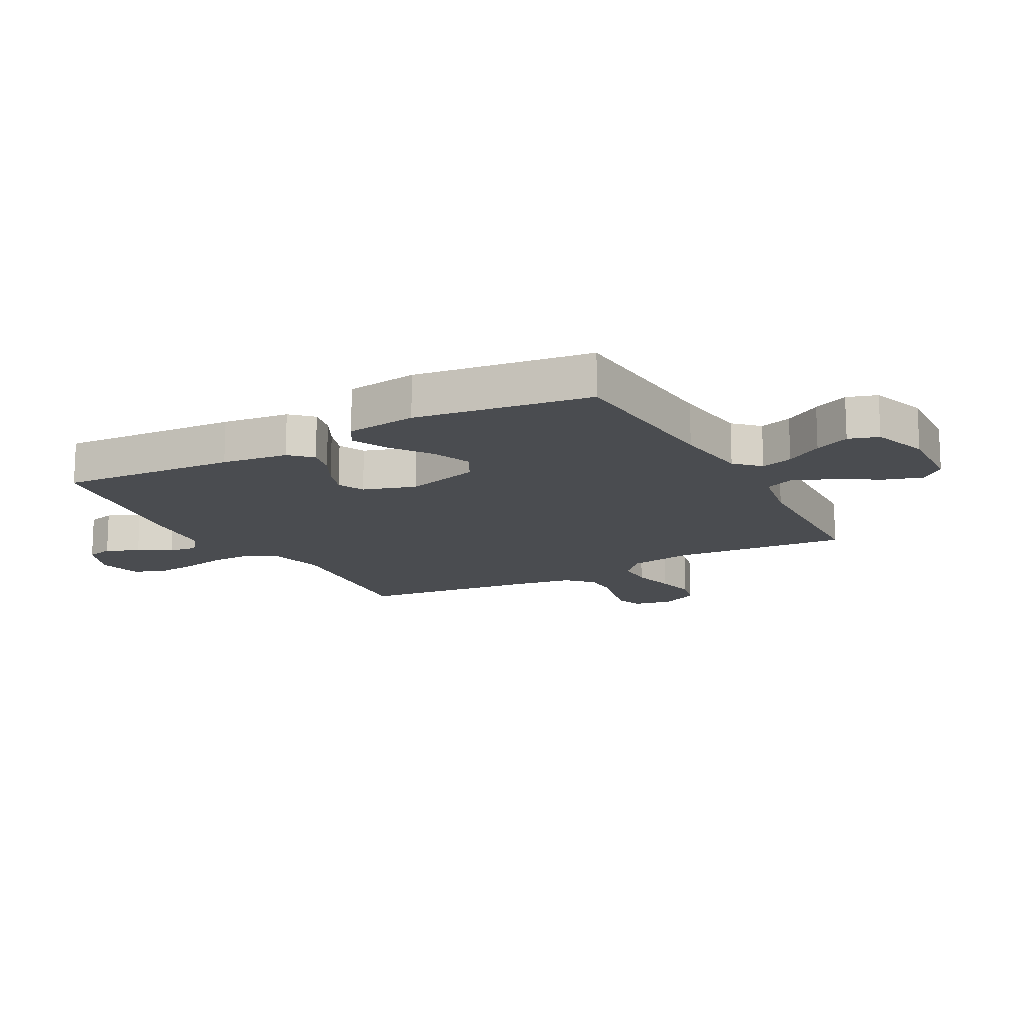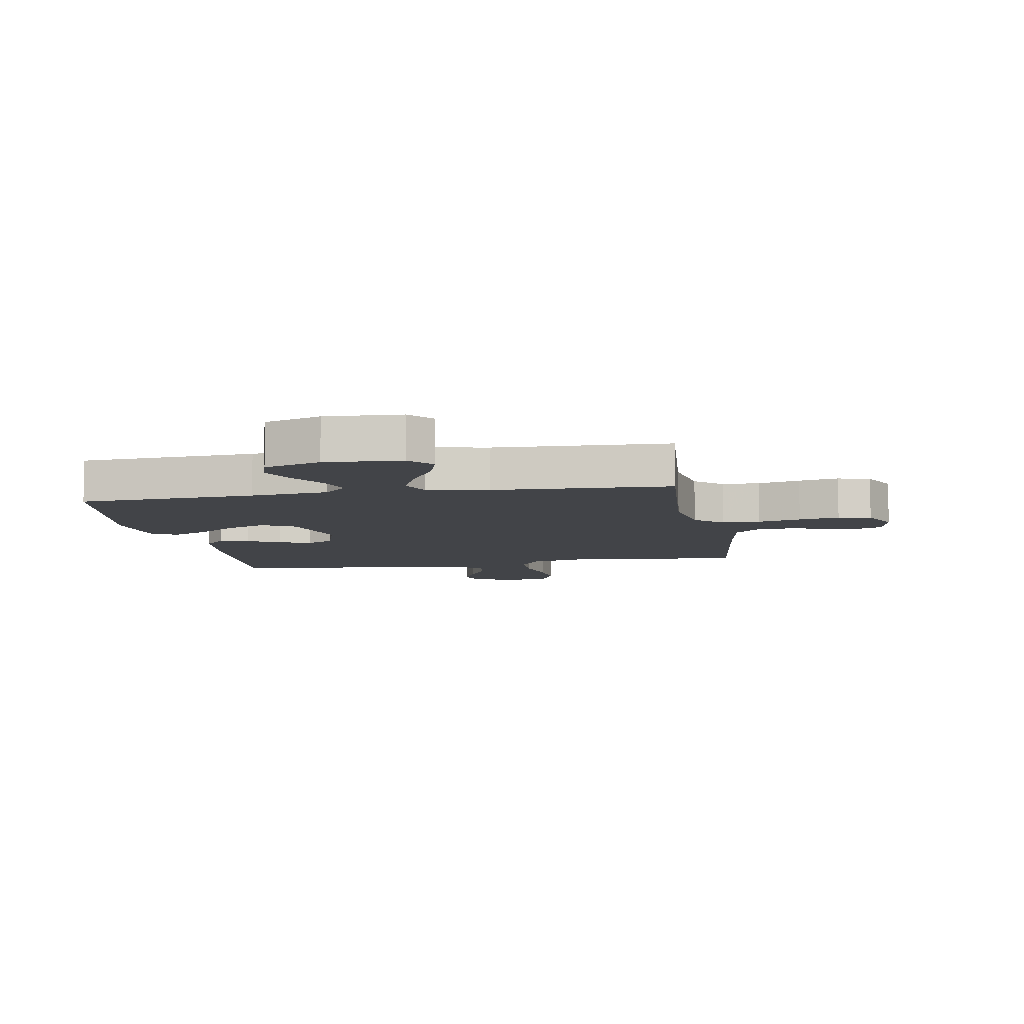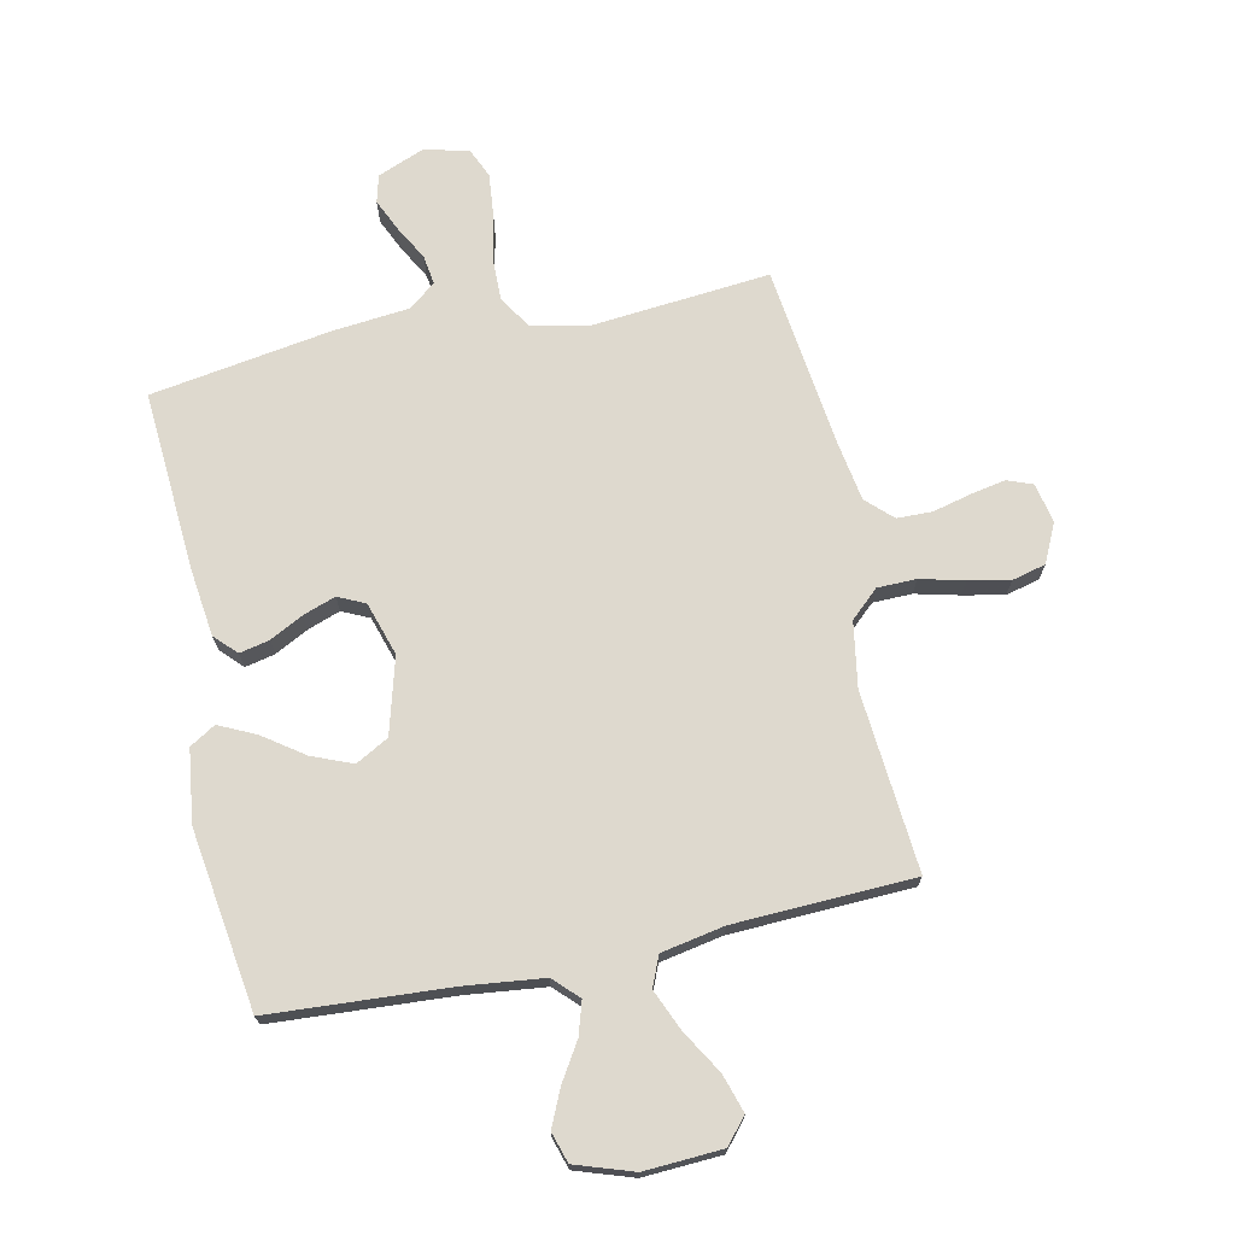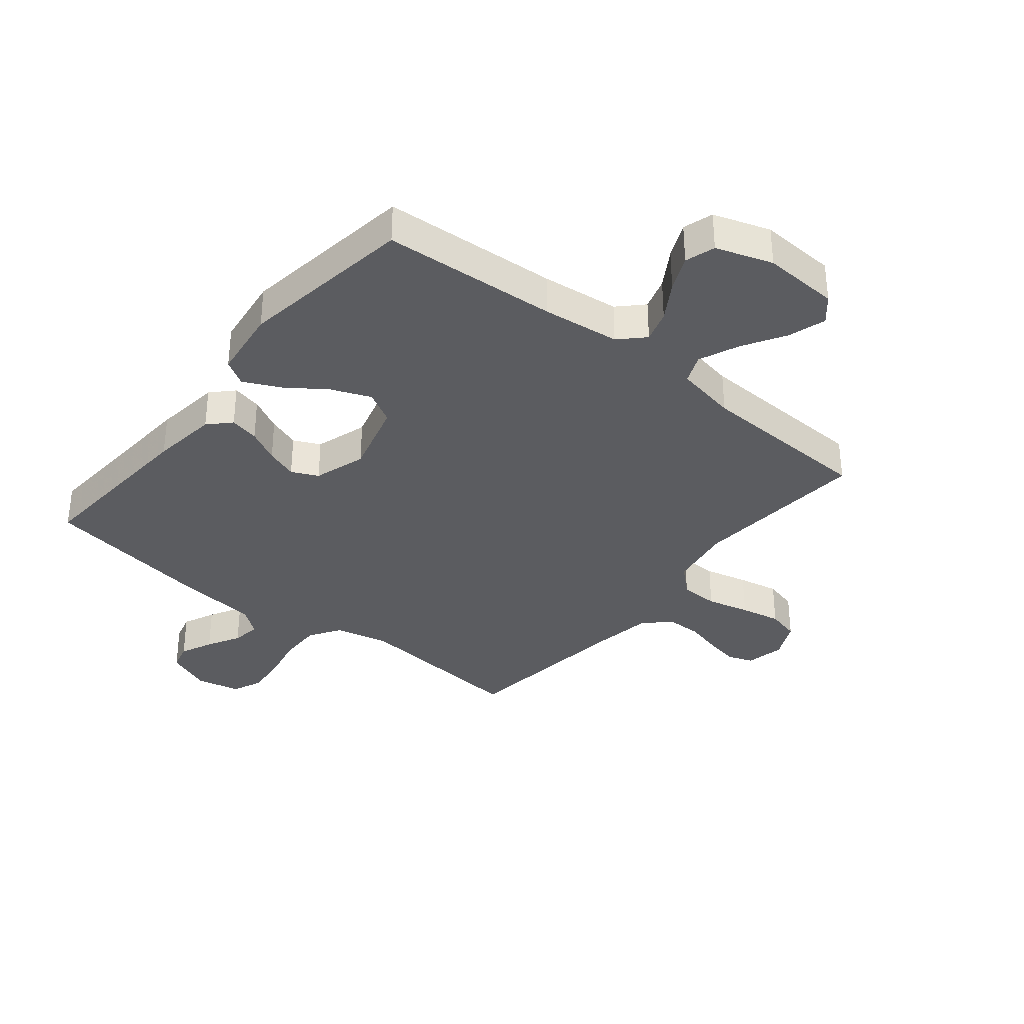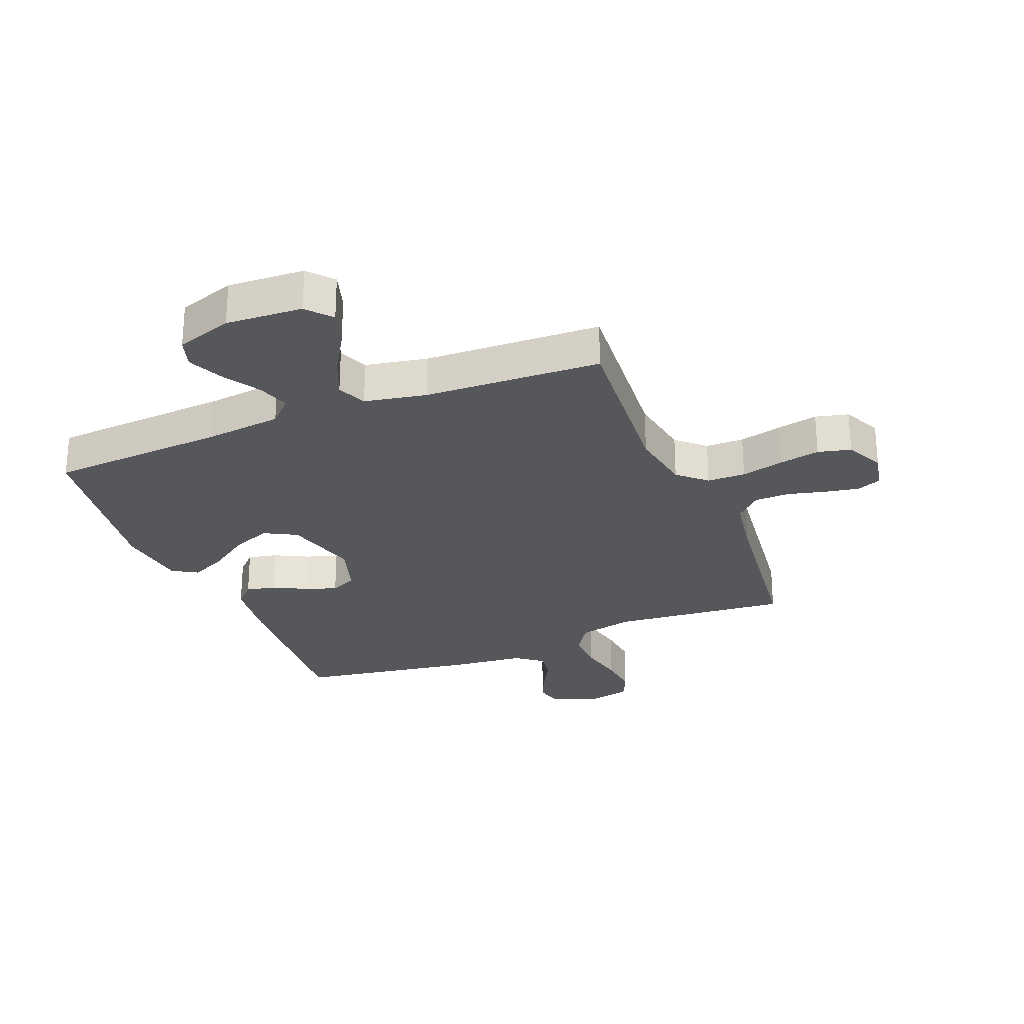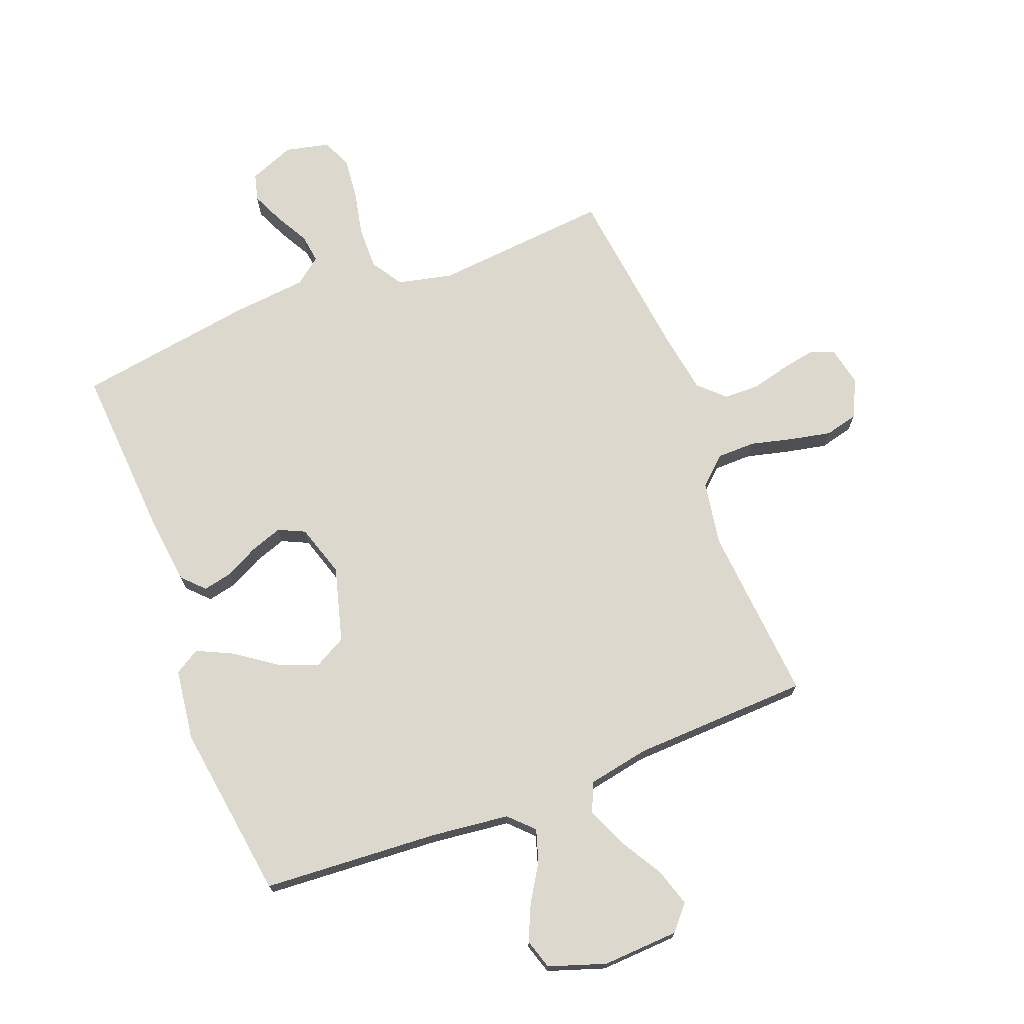
<metadata>
{"format":"obj","ext":"obj","renderer":"f3d","projection":"perspective","resolution":1024,"background":"white","views":[{"elev":-14.9,"azim":118.7,"up":"+Y"},{"elev":-7.9,"azim":-170.0,"up":"+Y"},{"elev":71.5,"azim":168.0,"up":"+Y"},{"elev":-34.7,"azim":141.0,"up":"+Y"},{"elev":-27.0,"azim":-158.0,"up":"+Y"},{"elev":72.1,"azim":159.0,"up":"+Y"}]}
</metadata>
<code>
v 0.5 0.07 0.5
v 0.48 0.07 0.2
v 0.466 0.07 0.087
v 0.431 0.07 0.051
v 0.381 0.07 0.062
v 0.325 0.07 0.091
v 0.271 0.07 0.11
v 0.226 0.07 0.089
v 0.198 0.07 0
v 0.233 0.07 -0.127
v 0.288 0.07 -0.157
v 0.355 0.07 -0.13
v 0.423 0.07 -0.082
v 0.484 0.07 -0.053
v 0.527 0.07 -0.079
v 0.543 0.07 -0.2
v 0.5 0.07 -0.5
v 0.2 0.07 -0.519
v 0.069 0.07 -0.534
v 0.029 0.07 -0.574
v 0.046 0.07 -0.629
v 0.085 0.07 -0.692
v 0.112 0.07 -0.752
v 0.096 0.07 -0.803
v 0 0.07 -0.835
v -0.13 0.07 -0.828
v -0.166 0.07 -0.786
v -0.146 0.07 -0.722
v -0.103 0.07 -0.65
v -0.074 0.07 -0.582
v -0.095 0.07 -0.532
v -0.2 0.07 -0.512
v -0.5 0.07 -0.5
v -0.475 0.07 -0.2
v -0.493 0.07 -0.091
v -0.54 0.07 -0.048
v -0.605 0.07 -0.047
v -0.678 0.07 -0.065
v -0.747 0.07 -0.079
v -0.803 0.07 -0.065
v -0.834 0.07 0
v -0.82 0.07 0.066
v -0.778 0.07 0.082
v -0.72 0.07 0.071
v -0.656 0.07 0.055
v -0.597 0.07 0.056
v -0.554 0.07 0.097
v -0.537 0.07 0.2
v -0.5 0.07 0.5
v -0.2 0.07 0.472
v -0.107 0.07 0.493
v -0.073 0.07 0.546
v -0.074 0.07 0.618
v -0.09 0.07 0.695
v -0.097 0.07 0.766
v -0.075 0.07 0.816
v 0 0.07 0.833
v 0.077 0.07 0.802
v 0.089 0.07 0.756
v 0.064 0.07 0.701
v 0.033 0.07 0.645
v 0.026 0.07 0.596
v 0.071 0.07 0.561
v 0.2 0.07 0.548
v 0.5 0 0.5
v 0.48 0 0.2
v 0.466 0 0.087
v 0.431 0 0.051
v 0.381 0 0.062
v 0.325 0 0.091
v 0.271 0 0.11
v 0.226 0 0.089
v 0.198 0 0
v 0.233 0 -0.127
v 0.288 0 -0.157
v 0.355 0 -0.13
v 0.423 0 -0.082
v 0.484 0 -0.053
v 0.527 0 -0.079
v 0.543 0 -0.2
v 0.5 0 -0.5
v 0.2 0 -0.519
v 0.069 0 -0.534
v 0.029 0 -0.574
v 0.046 0 -0.629
v 0.085 0 -0.692
v 0.112 0 -0.752
v 0.096 0 -0.803
v 0 0 -0.835
v -0.13 0 -0.828
v -0.166 0 -0.786
v -0.146 0 -0.722
v -0.103 0 -0.65
v -0.074 0 -0.582
v -0.095 0 -0.532
v -0.2 0 -0.512
v -0.5 0 -0.5
v -0.475 0 -0.2
v -0.493 0 -0.091
v -0.54 0 -0.048
v -0.605 0 -0.047
v -0.678 0 -0.065
v -0.747 0 -0.079
v -0.803 0 -0.065
v -0.834 0 0
v -0.82 0 0.066
v -0.778 0 0.082
v -0.72 0 0.071
v -0.656 0 0.055
v -0.597 0 0.056
v -0.554 0 0.097
v -0.537 0 0.2
v -0.5 0 0.5
v -0.2 0 0.472
v -0.107 0 0.493
v -0.073 0 0.546
v -0.074 0 0.618
v -0.09 0 0.695
v -0.097 0 0.766
v -0.075 0 0.816
v 0 0 0.833
v 0.077 0 0.802
v 0.089 0 0.756
v 0.064 0 0.701
v 0.033 0 0.645
v 0.026 0 0.596
v 0.071 0 0.561
v 0.2 0 0.548
f 63 64 1 2
f 62 63 2 3
f 58 59 60 61
f 56 57 58 61
f 56 61 62
f 53 54 55 56
f 52 53 56 62
f 51 52 62 3
f 48 49 50
f 47 48 50 51
f 46 47 51
f 42 43 44 45
f 40 41 42 45
f 40 45 46
f 37 38 39 40
f 37 40 46
f 36 37 46 51
f 32 33 34
f 31 32 34 35
f 26 27 28 29
f 26 29 30
f 25 26 30
f 24 25 30
f 21 22 23 24
f 20 21 24 30
f 19 20 30 31
f 15 16 17 18
f 12 13 14 15
f 11 12 15 18
f 10 11 18 19
f 3 4 5 6
f 3 6 7
f 51 3 7
f 35 36 51 7
f 9 10 19 31
f 8 9 31 35
f 7 8 35
f 66 65 128 127
f 67 66 127 126
f 125 124 123 122
f 125 122 121 120
f 126 125 120
f 120 119 118 117
f 126 120 117 116
f 67 126 116 115
f 114 113 112
f 115 114 112 111
f 115 111 110
f 109 108 107 106
f 109 106 105 104
f 110 109 104
f 104 103 102 101
f 110 104 101
f 115 110 101 100
f 98 97 96
f 99 98 96 95
f 93 92 91 90
f 94 93 90
f 94 90 89
f 94 89 88
f 88 87 86 85
f 94 88 85 84
f 95 94 84 83
f 82 81 80 79
f 79 78 77 76
f 82 79 76 75
f 83 82 75 74
f 70 69 68 67
f 71 70 67
f 71 67 115
f 71 115 100 99
f 95 83 74 73
f 99 95 73 72
f 99 72 71
f 1 65 66 2
f 2 66 67 3
f 3 67 68 4
f 4 68 69 5
f 5 69 70 6
f 6 70 71 7
f 7 71 72 8
f 8 72 73 9
f 9 73 74 10
f 10 74 75 11
f 11 75 76 12
f 12 76 77 13
f 13 77 78 14
f 14 78 79 15
f 15 79 80 16
f 16 80 81 17
f 17 81 82 18
f 18 82 83 19
f 19 83 84 20
f 20 84 85 21
f 21 85 86 22
f 22 86 87 23
f 23 87 88 24
f 24 88 89 25
f 25 89 90 26
f 26 90 91 27
f 27 91 92 28
f 28 92 93 29
f 29 93 94 30
f 30 94 95 31
f 31 95 96 32
f 32 96 97 33
f 33 97 98 34
f 34 98 99 35
f 35 99 100 36
f 36 100 101 37
f 37 101 102 38
f 38 102 103 39
f 39 103 104 40
f 40 104 105 41
f 41 105 106 42
f 42 106 107 43
f 43 107 108 44
f 44 108 109 45
f 45 109 110 46
f 46 110 111 47
f 47 111 112 48
f 48 112 113 49
f 49 113 114 50
f 50 114 115 51
f 51 115 116 52
f 52 116 117 53
f 53 117 118 54
f 54 118 119 55
f 55 119 120 56
f 56 120 121 57
f 57 121 122 58
f 58 122 123 59
f 59 123 124 60
f 60 124 125 61
f 61 125 126 62
f 62 126 127 63
f 63 127 128 64
f 64 128 65 1

</code>
